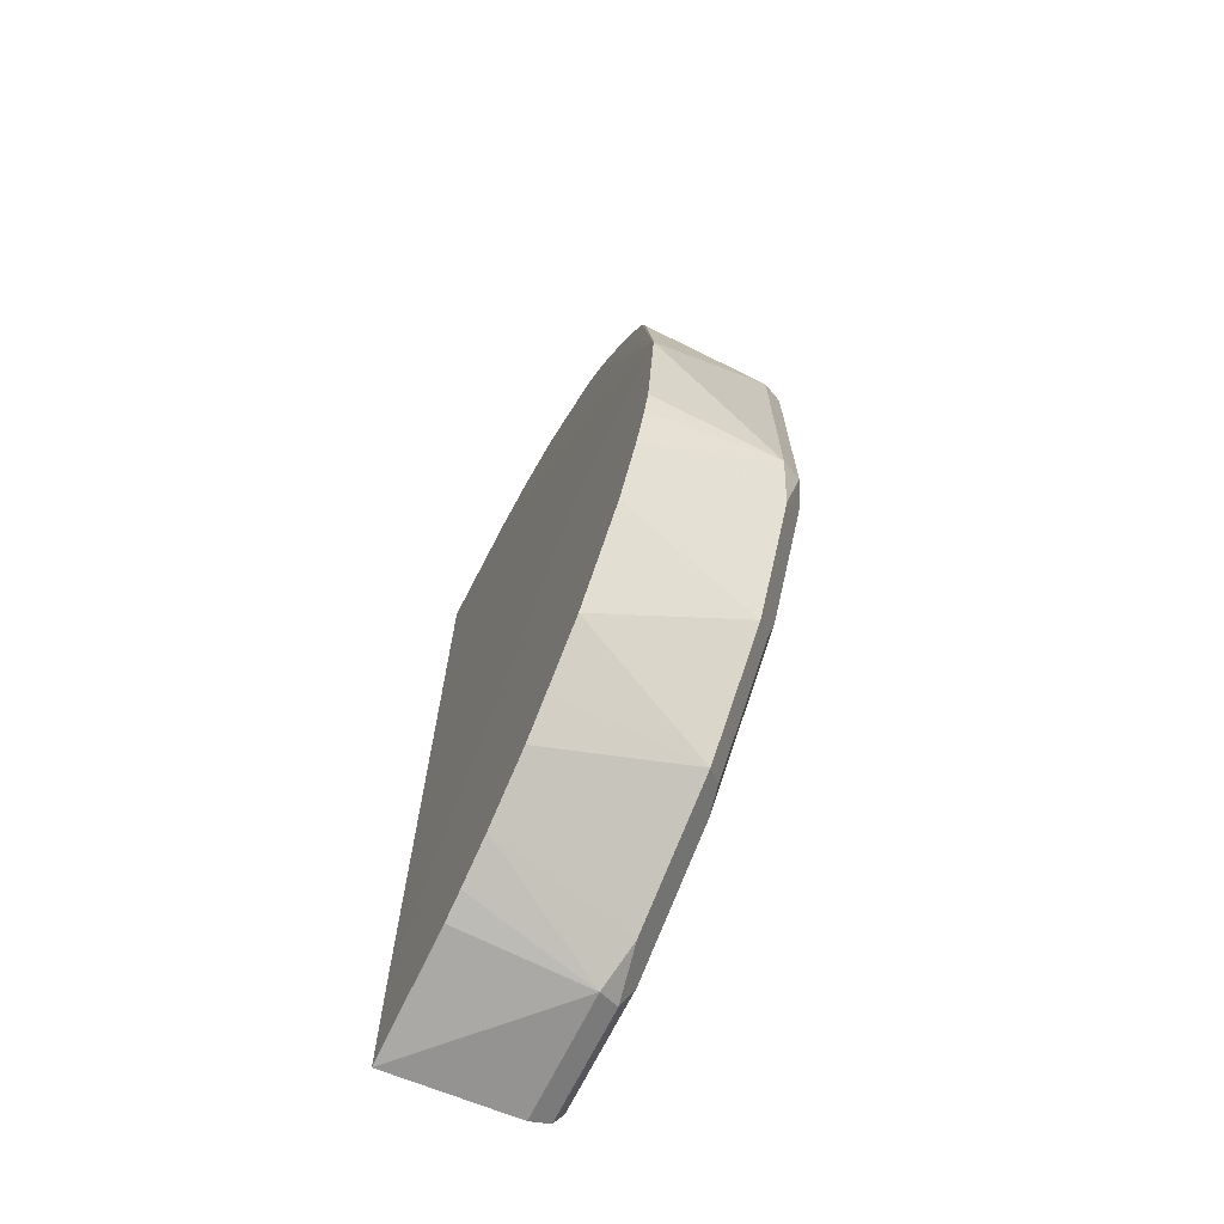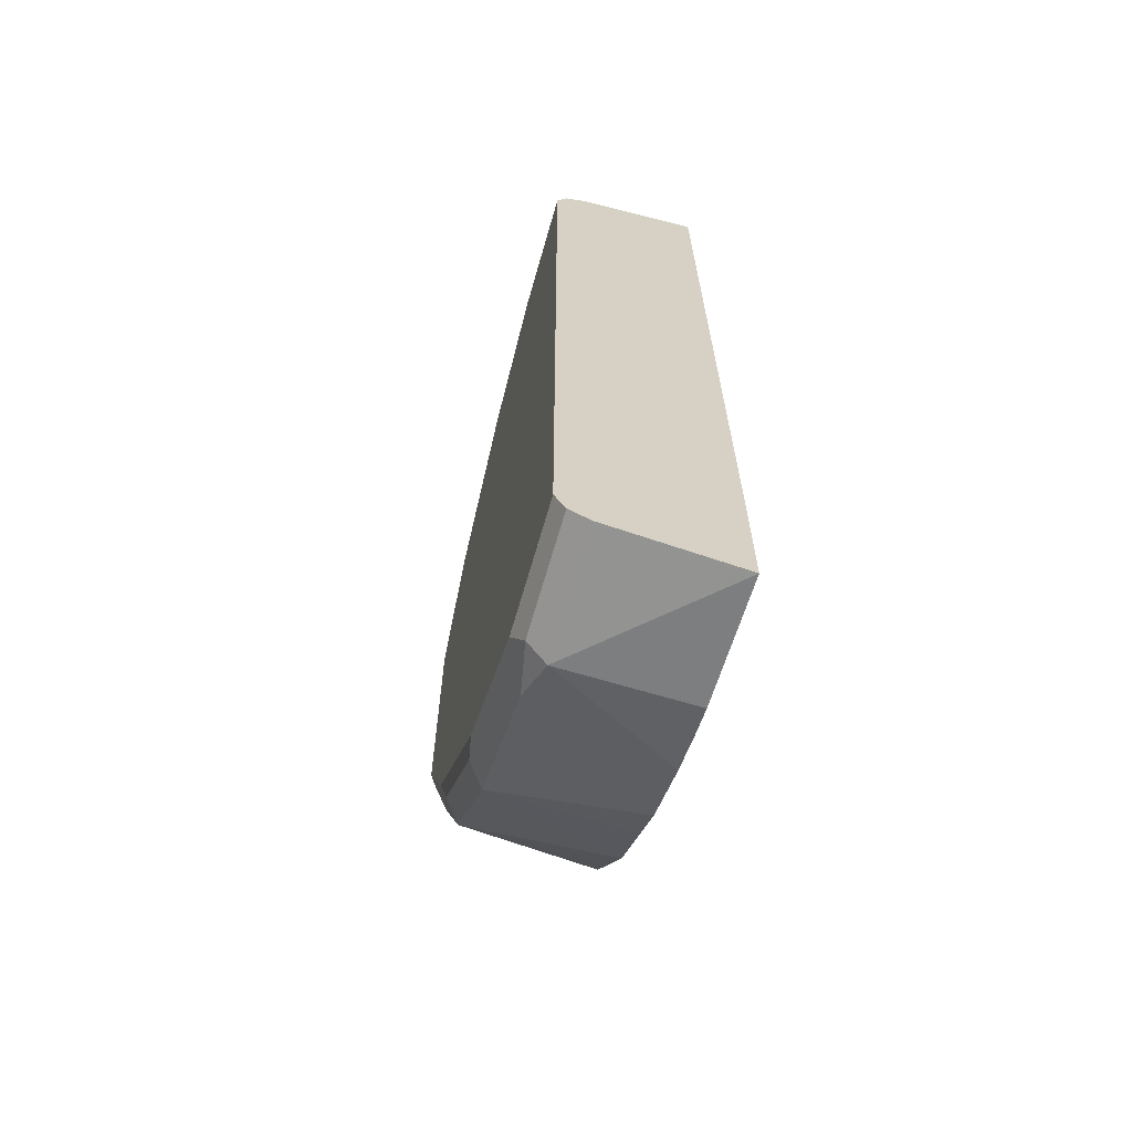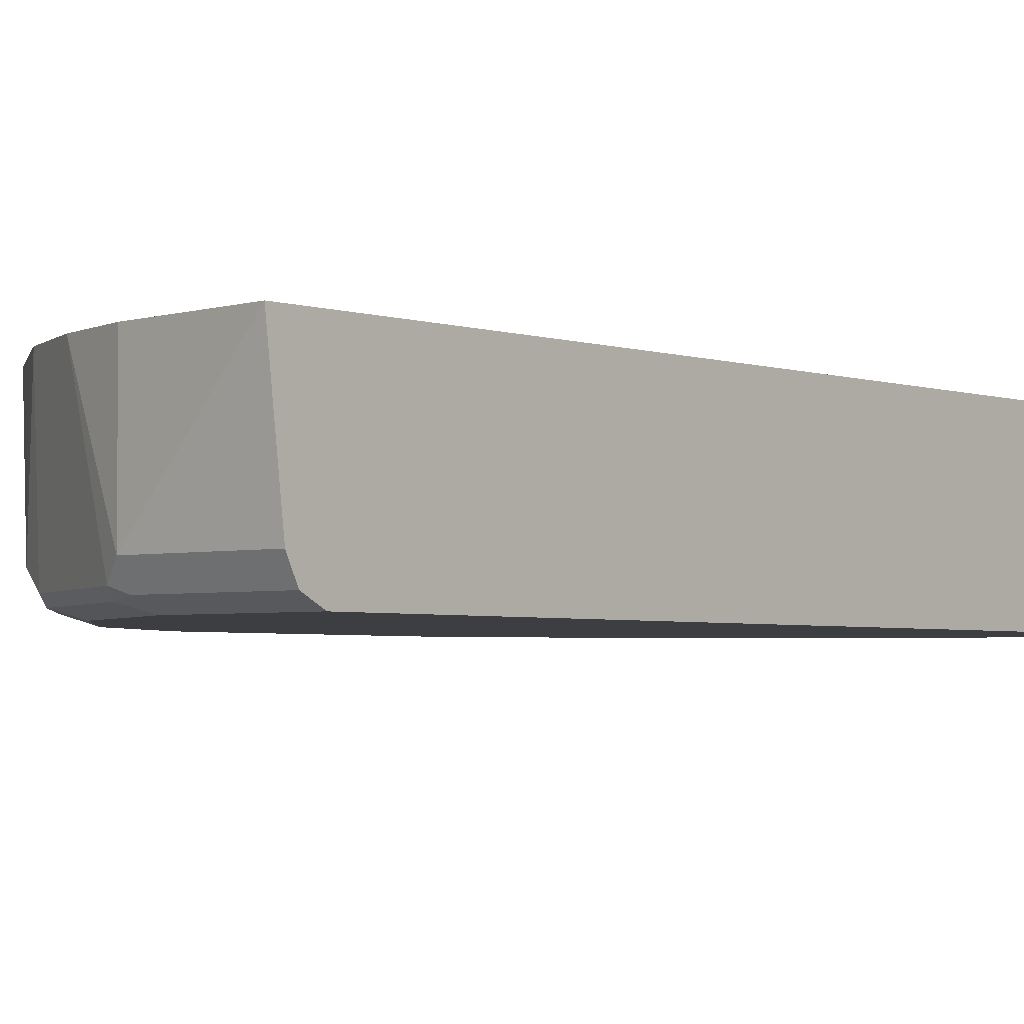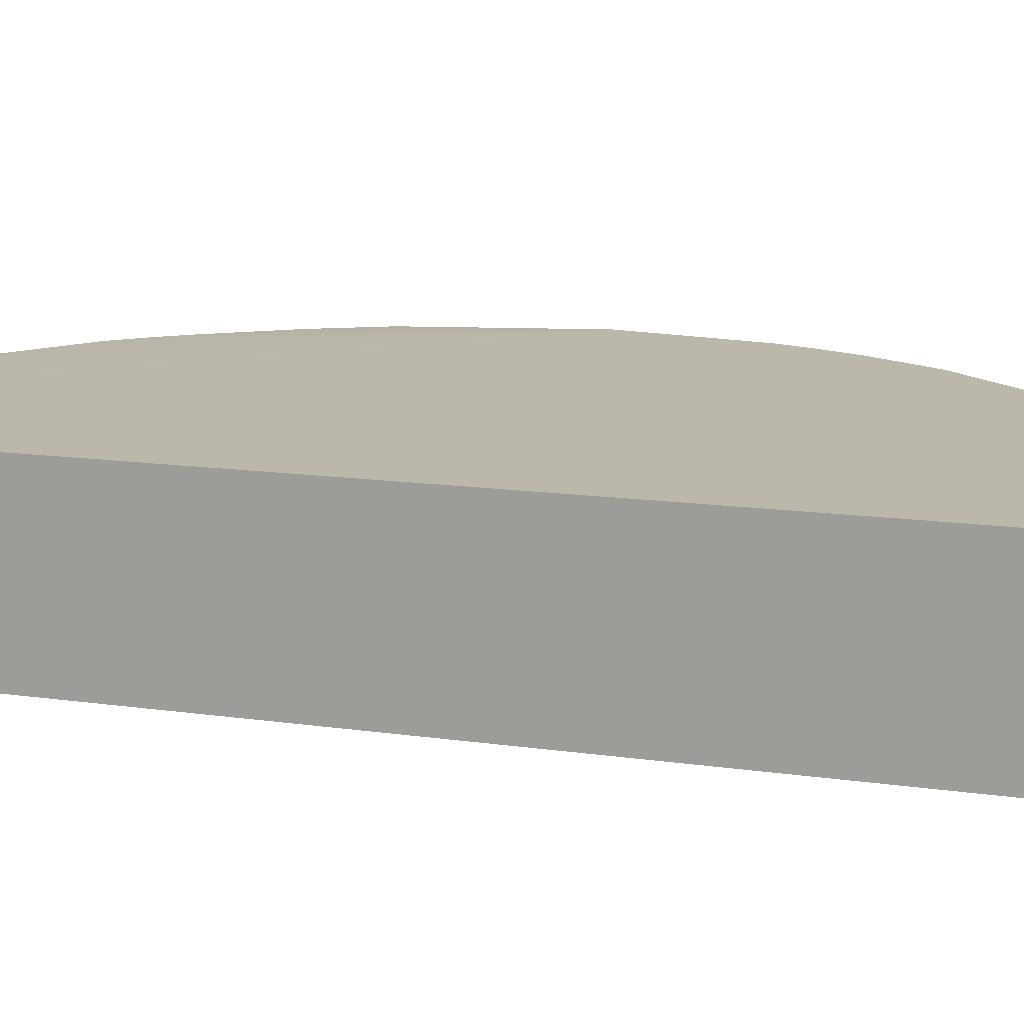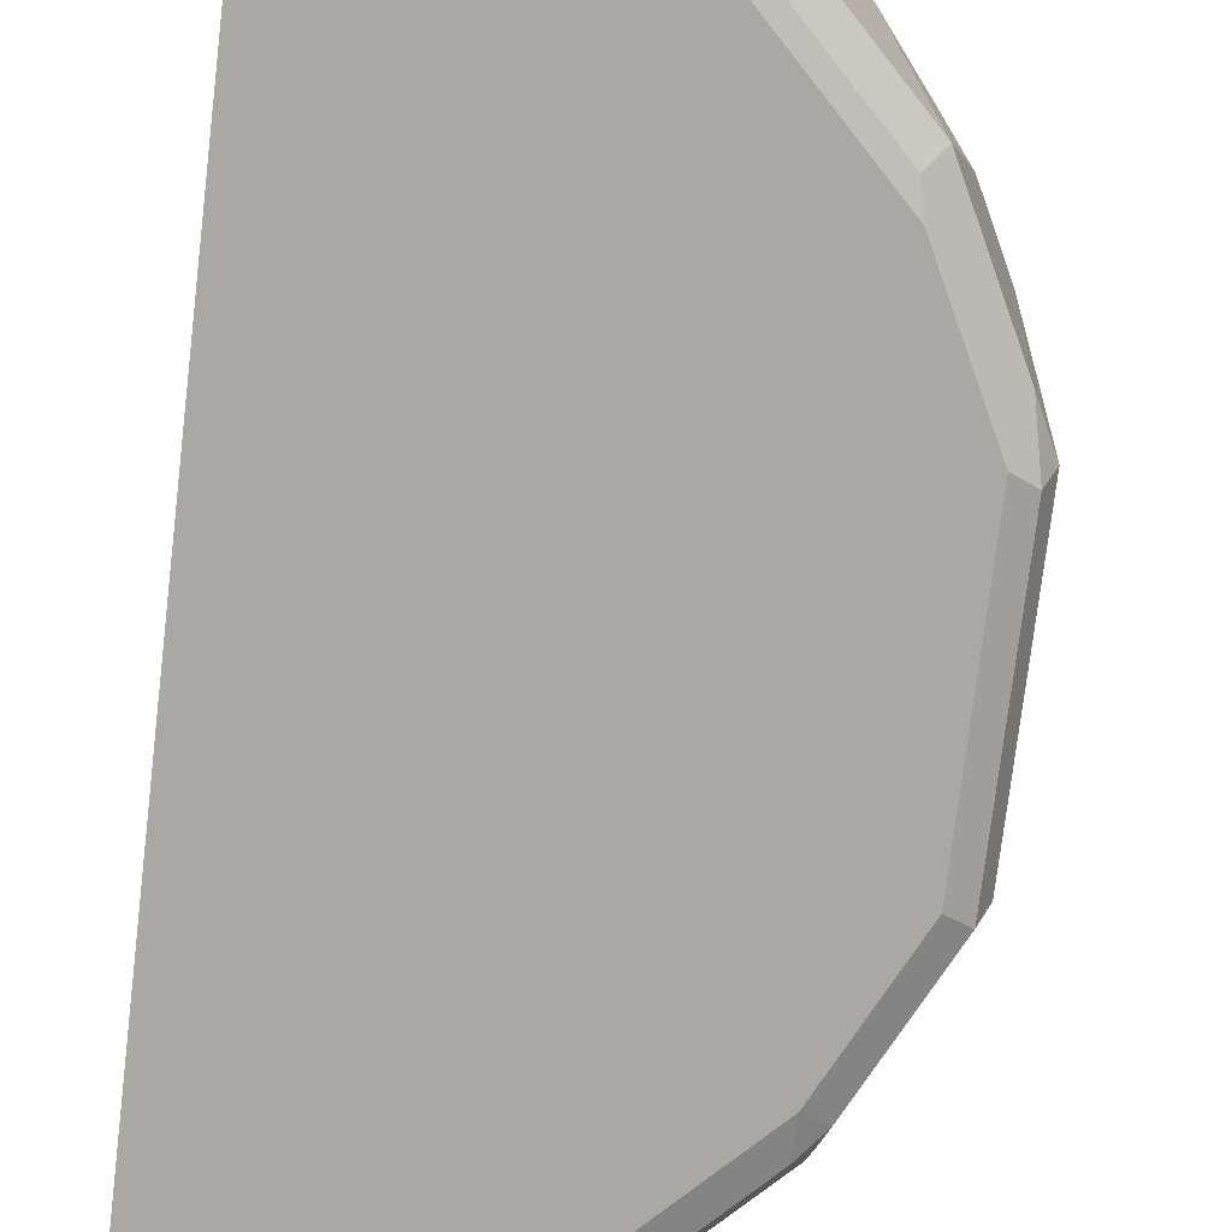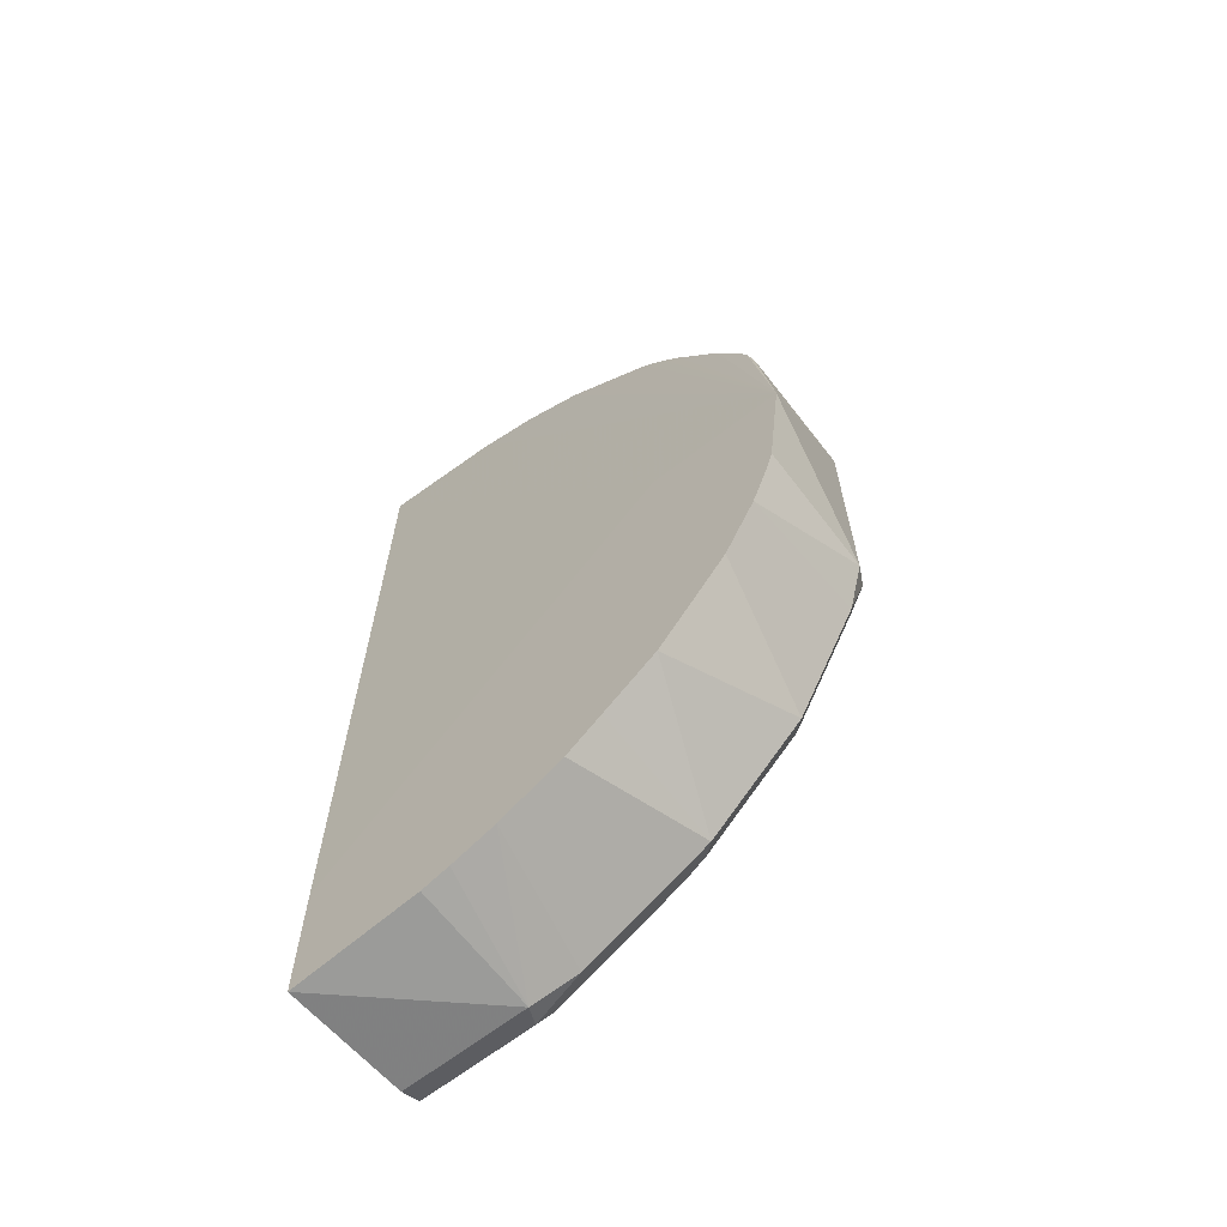
<metadata>
{"format":"obj","ext":"obj","renderer":"f3d","projection":"perspective","resolution":1024,"background":"white","views":[{"elev":-69.6,"azim":-116.4,"up":"+Z"},{"elev":-65.9,"azim":74.0,"up":"+Z"},{"elev":-3.3,"azim":39.9,"up":"+Y"},{"elev":14.4,"azim":107.7,"up":"+Y"},{"elev":-75.0,"azim":173.2,"up":"+Y"},{"elev":-65.6,"azim":-142.1,"up":"+Z"}]}
</metadata>
<code>
v -0.0008005 -0.4587 0.5469
v -0.0008005 -0.6352 0.494
v -0.0008005 -0.6352 -0.494
v -0.2823 -0.6352 -0.4234
v -0.1412 -0.6352 -0.494
v -0.1294 -0.6234 -0.5175
v -0.0008005 -0.6234 -0.5175
v -0.0008005 -0.5999 -0.5293
v -0.1412 -0.5999 -0.5293
v -0.1882 -0.6116 -0.5058
v -0.3294 -0.6116 -0.4352
v -0.2222 -0.4556 -0.5044
v -0.1733 -0.4556 -0.522
v -0.1427 -0.4556 -0.5309
v -0.2927 -0.4556 -0.4691
v -0.3323 -0.4556 -0.4382
v -0.3913 -0.4556 -0.3913
v -0.4352 -0.6116 -0.3294
v -0.4382 -0.4556 -0.3323
v -0.4691 -0.4556 -0.2927
v -0.5044 -0.4556 -0.2222
v -0.5309 -0.4556 -0.1427
v -0.522 -0.4556 -0.1733
v -0.5293 -0.5999 -0.1412
v -0.5058 -0.6116 -0.1882
v -0.5175 -0.6234 -0.1294
v -0.5175 -0.6234 0.153
v -0.494 -0.6352 -0.1412
v -0.4176 -0.6293 -0.3117
v -0.4234 -0.6352 -0.2823
v -0.3117 -0.6293 -0.4176
v -0.494 -0.6352 -0.0008005
v -0.494 -0.6352 0.1412
v -0.4234 -0.6352 0.2823
v -0.2823 -0.6352 0.4234
v -0.4234 -0.6264 0.322
v -0.447 -0.6234 0.2941
v -0.4352 -0.5999 0.3293
v -0.4411 -0.6175 0.3088
v -0.3293 -0.5999 0.4352
v -0.3176 -0.6264 0.4278
v -0.2999 -0.6175 0.4499
v -0.2471 -0.6264 0.4632
v -0.1412 -0.6352 0.494
v -0.1765 -0.6264 0.4984
v -0.1588 -0.6175 0.5205
v -0.1412 -0.6234 0.5175
v -0.0008005 -0.6234 0.5175
v -0.1412 -0.5999 0.5293
v -0.2118 -0.4587 0.5072
v -0.1412 -0.4587 0.5293
v -0.5475 -0.4556 -0.0008005
v -0.0008005 -0.5999 0.5293
v -0.3944 -0.4556 -0.0008005
v -0.0008005 -0.4556 -0.3944
v -0.0008005 -0.4556 -0.5475
v -0.5293 -0.5999 0.1412
v -0.5293 -0.4587 0.1412
v -0.5205 -0.4587 0.1808
v -0.4852 -0.4587 0.2515
v -0.5205 -0.4587 0.1809
v -0.4352 -0.4587 0.3293
v -0.4146 -0.4587 0.3573
v -0.3882 -0.4587 0.3882
v -0.3293 -0.4587 0.4352
v -0.2823 -0.4587 0.4719
f 54 1 55
f 54 52 1
f 54 55 52
f 53 2 1
f 55 1 56
f 58 52 57
f 20 52 56
f 22 52 20
f 22 24 52
f 57 52 24
f 59 52 58
f 44 35 2
f 55 56 52
f 44 2 48
f 45 47 46
f 49 48 53
f 49 53 1
f 51 49 1
f 51 1 52
f 51 52 50
f 51 50 49
f 49 50 46
f 47 49 46
f 47 48 49
f 47 44 48
f 45 44 47
f 59 60 52
f 45 46 43
f 45 43 44
f 48 2 53
f 59 61 60
f 65 52 64
f 58 57 61
f 43 35 44
f 5 4 11
f 32 4 2
f 3 56 1
f 8 56 3
f 8 9 56
f 14 56 9
f 14 15 56
f 17 20 15
f 15 20 56
f 27 57 24
f 27 38 57
f 66 50 52
f 43 46 42
f 42 46 50
f 42 50 66
f 42 66 40
f 65 40 66
f 65 66 52
f 65 64 40
f 40 64 38
f 63 62 38
f 63 38 64
f 63 64 52
f 63 52 62
f 62 52 60
f 62 60 38
f 60 57 38
f 60 61 57
f 59 58 61
f 41 36 35
f 41 43 42
f 13 12 14
f 23 24 22
f 23 22 21
f 21 22 20
f 21 20 18
f 19 20 17
f 19 17 18
f 17 11 18
f 16 11 17
f 16 17 15
f 16 15 11
f 12 11 15
f 12 15 14
f 13 14 9
f 23 21 24
f 13 9 12
f 12 10 11
f 10 5 11
f 6 5 10
f 6 10 9
f 6 9 8
f 7 6 8
f 7 8 3
f 7 3 6
f 6 3 5
f 5 3 4
f 4 3 2
f 2 3 1
f 41 35 43
f 12 9 10
f 25 24 21
f 19 18 20
f 26 27 24
f 41 42 40
f 41 40 36
f 36 40 38
f 39 37 36
f 39 36 38
f 39 38 37
f 37 38 27
f 37 27 34
f 37 34 36
f 26 24 25
f 35 34 2
f 34 32 2
f 33 32 34
f 33 34 27
f 33 27 32
f 36 34 35
f 29 28 18
f 28 4 32
f 30 4 28
f 30 31 4
f 31 11 4
f 31 18 11
f 29 18 31
f 29 31 30
f 29 30 28
f 26 28 27
f 25 21 18
f 25 18 28
f 26 25 28
f 27 28 32

</code>
